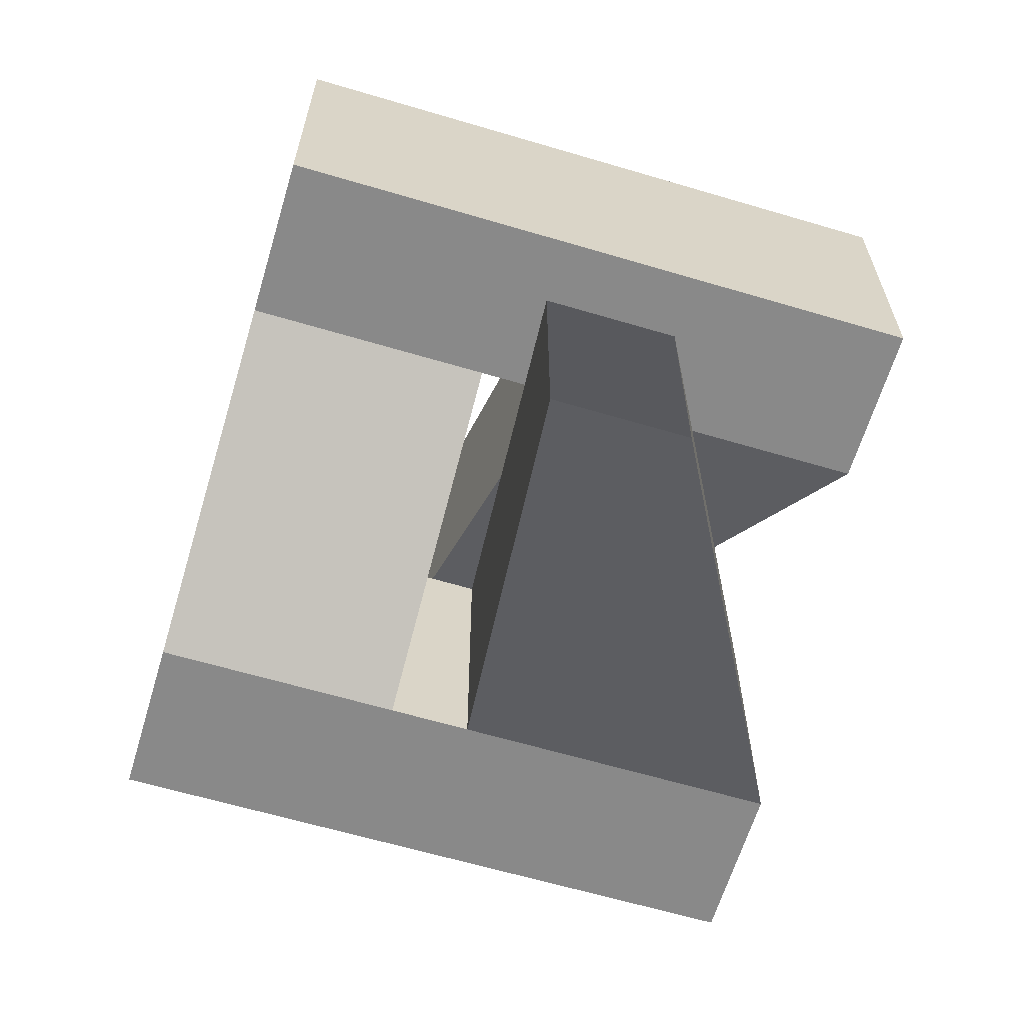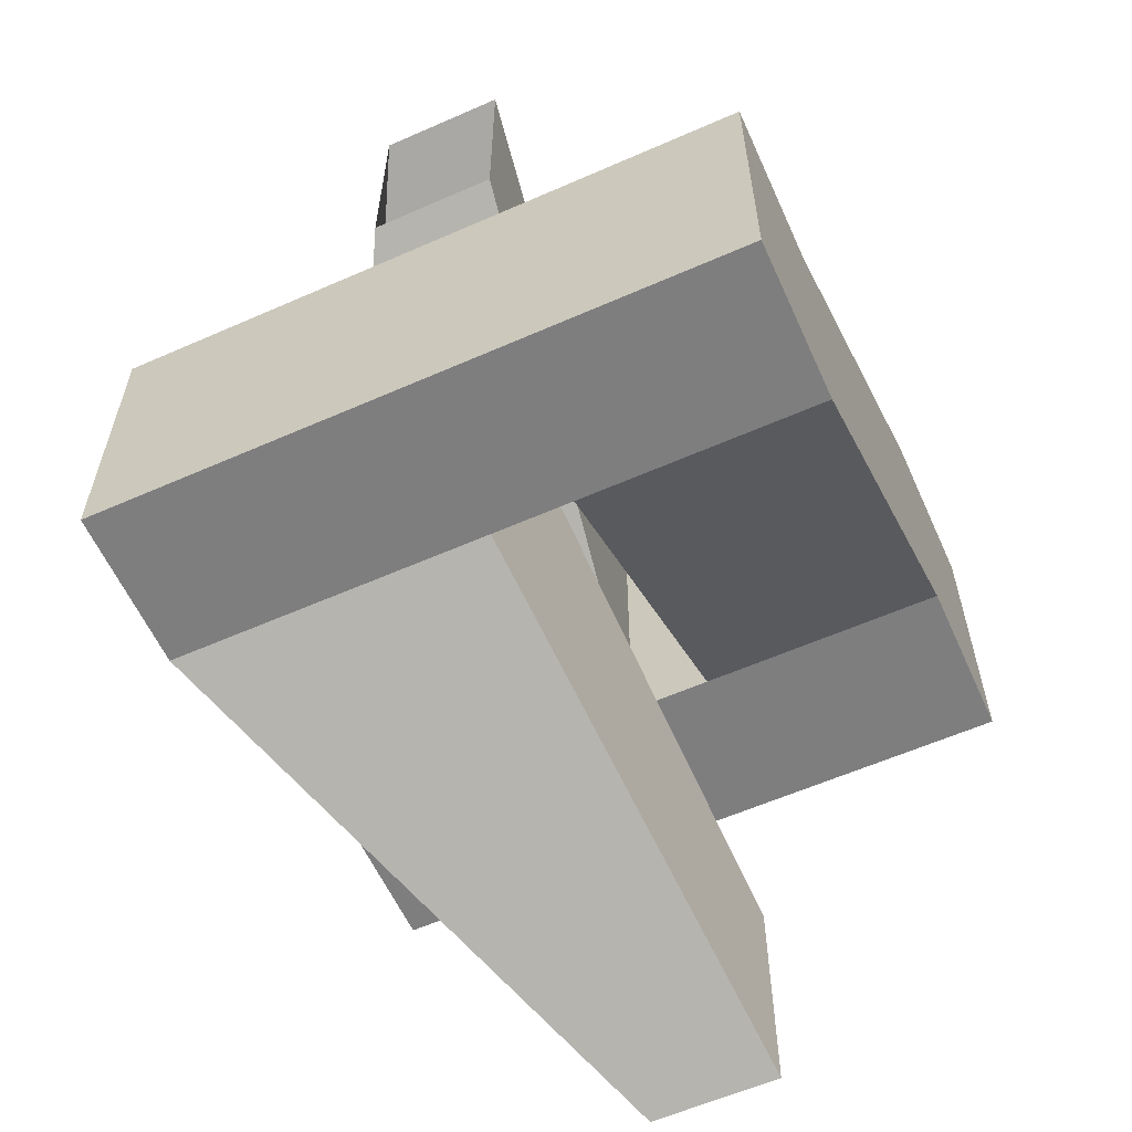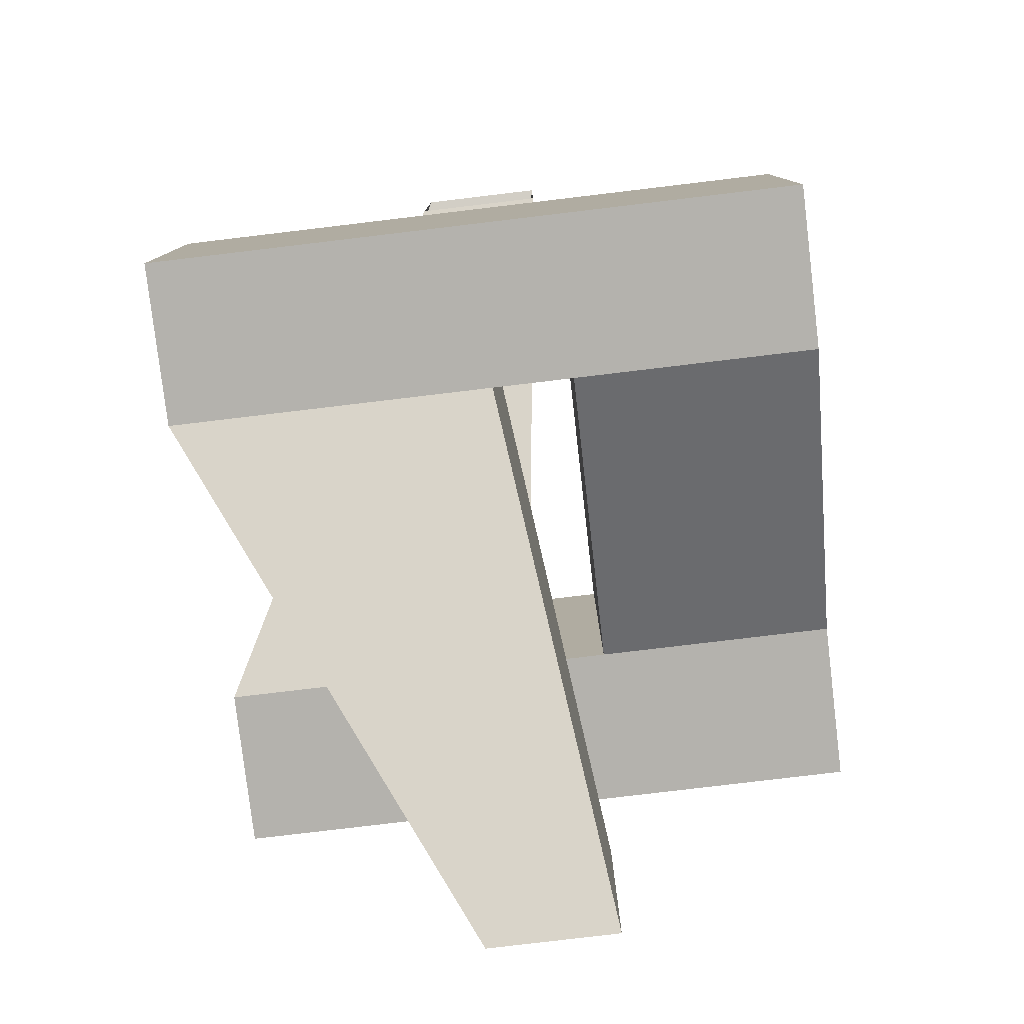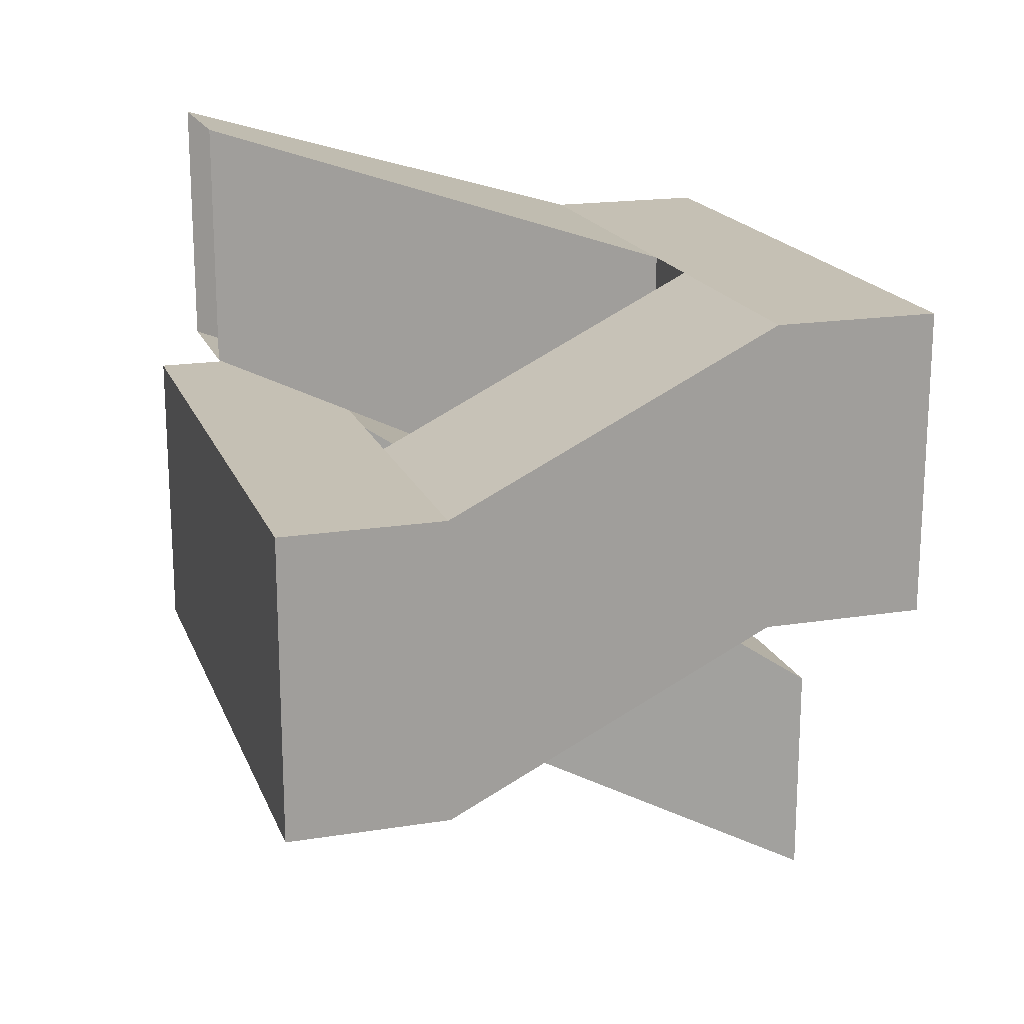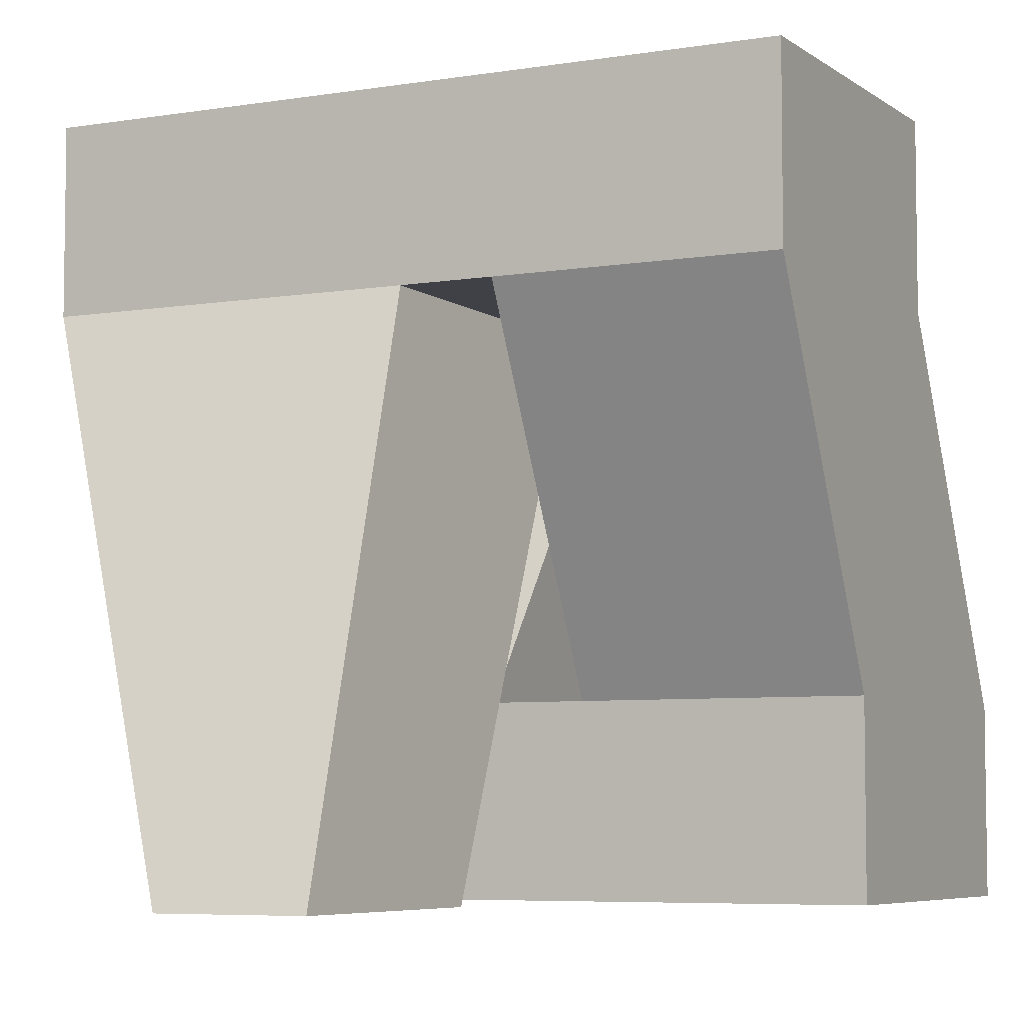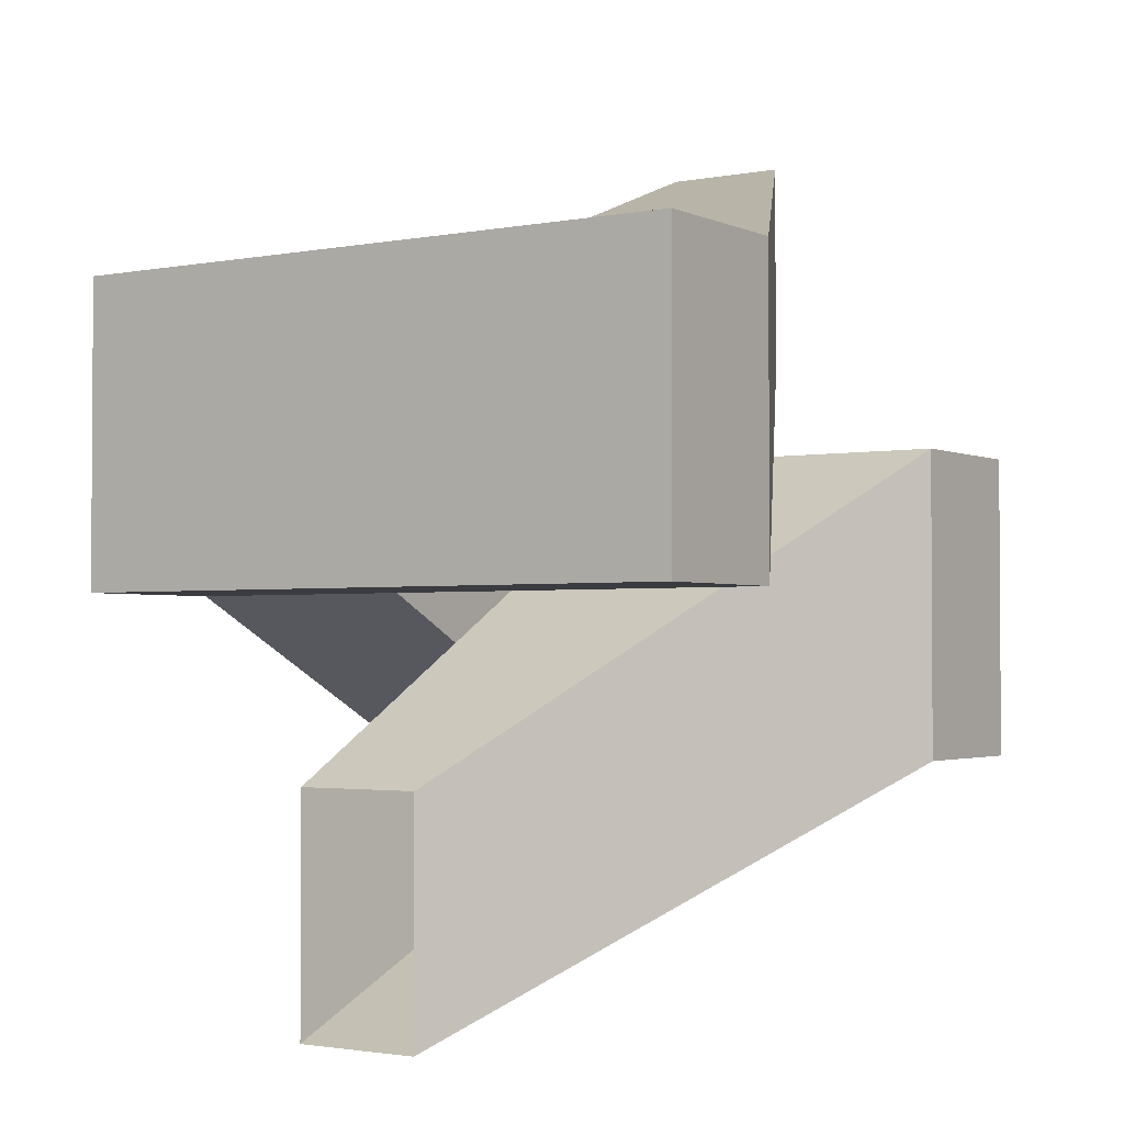
<metadata>
{"format":"obj","ext":"obj","renderer":"f3d","projection":"perspective","resolution":1024,"background":"white","views":[{"elev":-63.2,"azim":163.3,"up":"+Y"},{"elev":-59.5,"azim":24.3,"up":"+Y"},{"elev":-79.6,"azim":6.8,"up":"+Y"},{"elev":18.2,"azim":72.8,"up":"+Y"},{"elev":-6.0,"azim":26.9,"up":"+Z"},{"elev":-2.2,"azim":-146.2,"up":"+Y"}]}
</metadata>
<code>
v -3.2 7 -1.6
v -3.2 7 -3.2
v -0 7 -1.6
v 0.8 7 -1.6
v 3.2 7 -3.2
v 3.2 7 -1.6
v 0.8 5.4 1.6
v 3.2 5.4 1.6
v 3.2 5.4 3.2
v -3.2 5.4 1.6
v 0 5.4 1.6
v -3.2 5.4 3.2
v 0.625 2.25 -3.2
v -0.625 2.25 -3.2
v 0.625 8.65 3.2
v -0.625 8.65 3.2
v -0 4 -1.6
v -0 7 -1.6
v 0.8 7 -1.6
v 0.8 4 -1.6
v -3.2 4 -3.2
v -3.2 7 -3.2
v -3.2 7 -1.6
v -3.2 4 -1.6
v 3.2 4 -3.2
v 3.2 4 -1.6
v 3.2 7 -1.6
v 3.2 7 -3.2
v -3.2 2.4 3.2
v -3.2 2.4 1.6
v -3.2 5.4 1.6
v -3.2 5.4 3.2
v 0.8 2.4 1.6
v 0.8 5.4 1.6
v 0 5.4 1.6
v 0 2.4 1.6
v 3.2 2.4 3.2
v 3.2 5.4 3.2
v 3.2 5.4 1.6
v 3.2 2.4 1.6
v 0.625 2.25 -3.2
v 0.625 0 -3.2
v -0.625 0 -3.2
v -0.625 2.25 -3.2
v 0.625 6.4 3.2
v 0.625 8.65 3.2
v -0.625 8.65 3.2
v -0.625 6.4 3.2
v -3.2 4 -3.2
v -3.2 4 -1.6
v -0 4 -1.6
v 0.8 4 -1.6
v 3.2 4 -1.6
v 3.2 4 -3.2
v -3.2 2.4 1.6
v -3.2 2.4 3.2
v 0.8 2.4 1.6
v 3.2 2.4 3.2
v 3.2 2.4 1.6
v 0 2.4 1.6
v 0.625 0 -3.2
v -0.625 0 -3.2
v -0.625 6.4 3.2
v 0.625 6.4 3.2
f 16 1 3
f 1 2 3
f 4 5 6
f 7 8 9
f 10 11 12
f 11 9 12
f 9 11 7
f 5 3 2
f 5 4 3
f 10 14 11
f 16 3 15
f 11 14 13
f 6 8 7
f 6 7 4
f 21 25 22
f 28 22 25
f 17 18 19
f 17 19 20
f 21 22 23
f 21 23 24
f 25 26 27
f 25 27 28
f 26 40 39
f 27 26 39
f 29 30 31
f 29 31 32
f 33 34 35
f 33 35 36
f 37 29 38
f 32 38 29
f 37 38 39
f 37 39 40
f 43 44 30
f 31 30 44
f 23 47 48
f 23 48 24
f 45 46 17
f 18 17 46
f 33 19 34
f 19 33 20
f 35 41 36
f 42 36 41
f 63 51 50
f 49 50 51
f 52 53 54
f 64 51 63
f 49 51 52
f 52 54 49
f 52 57 59
f 52 59 53
f 57 58 59
f 57 56 58
f 57 60 56
f 56 60 55
f 60 61 62
f 60 62 55

</code>
